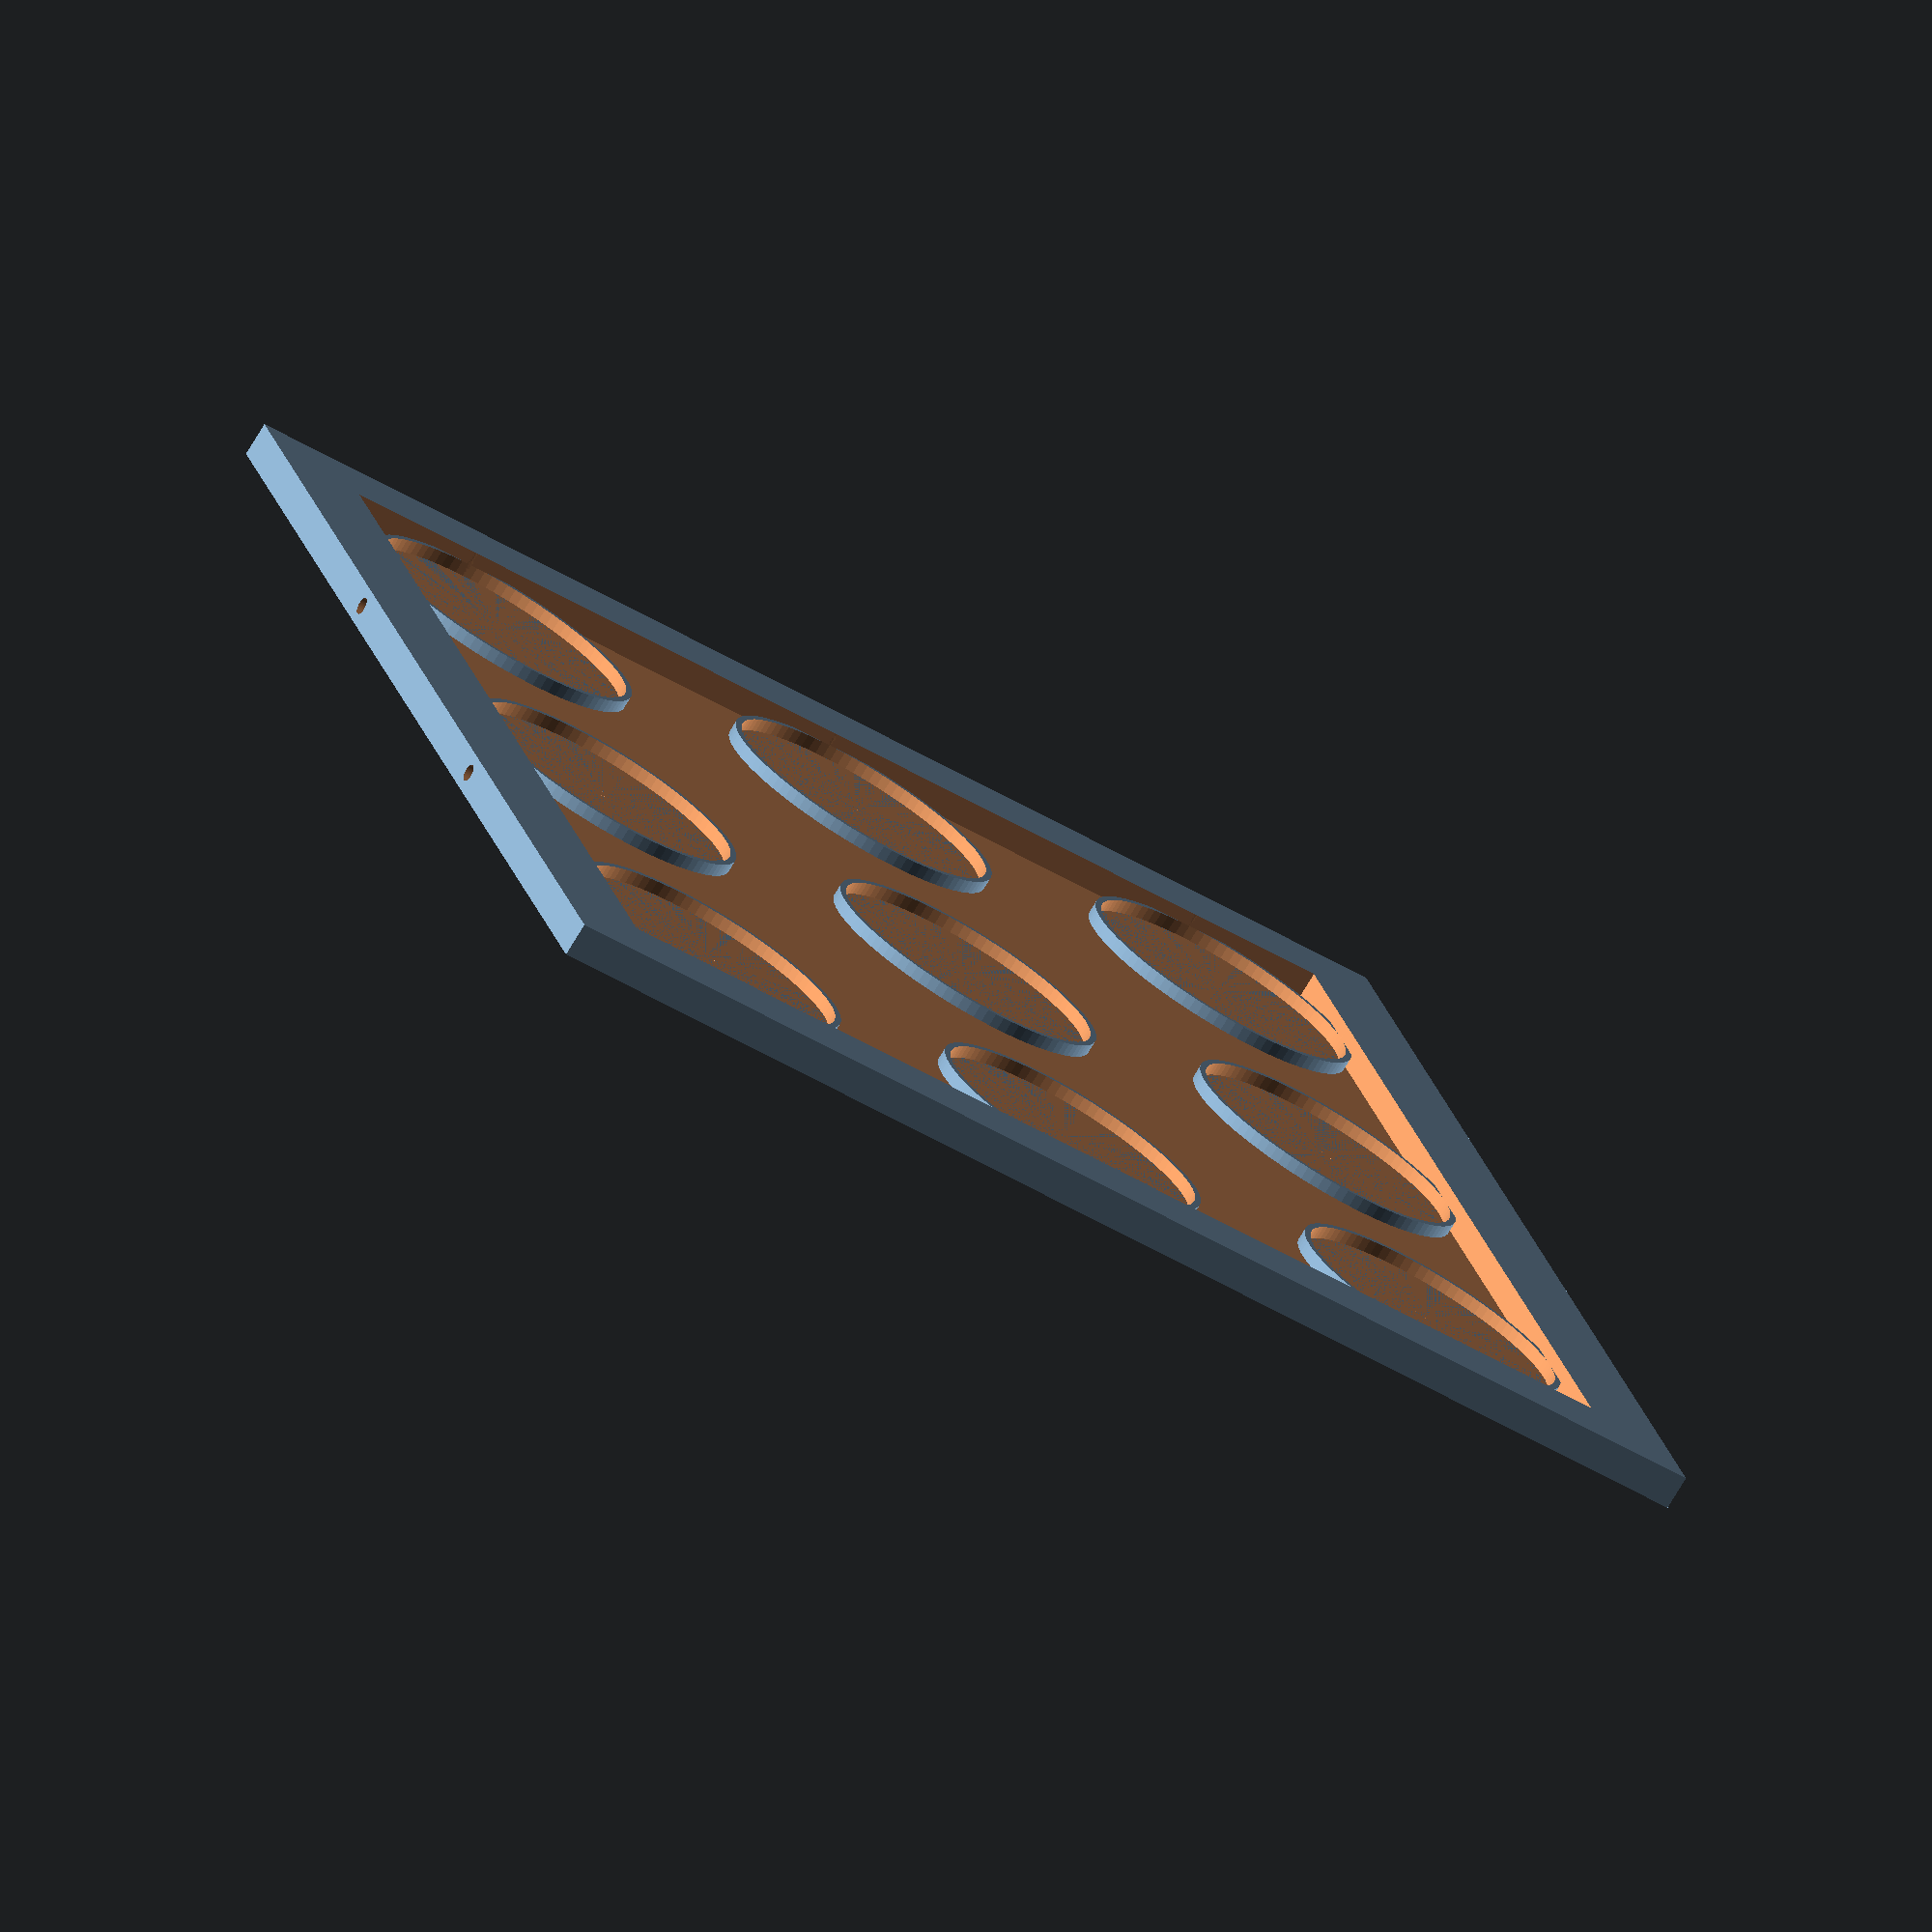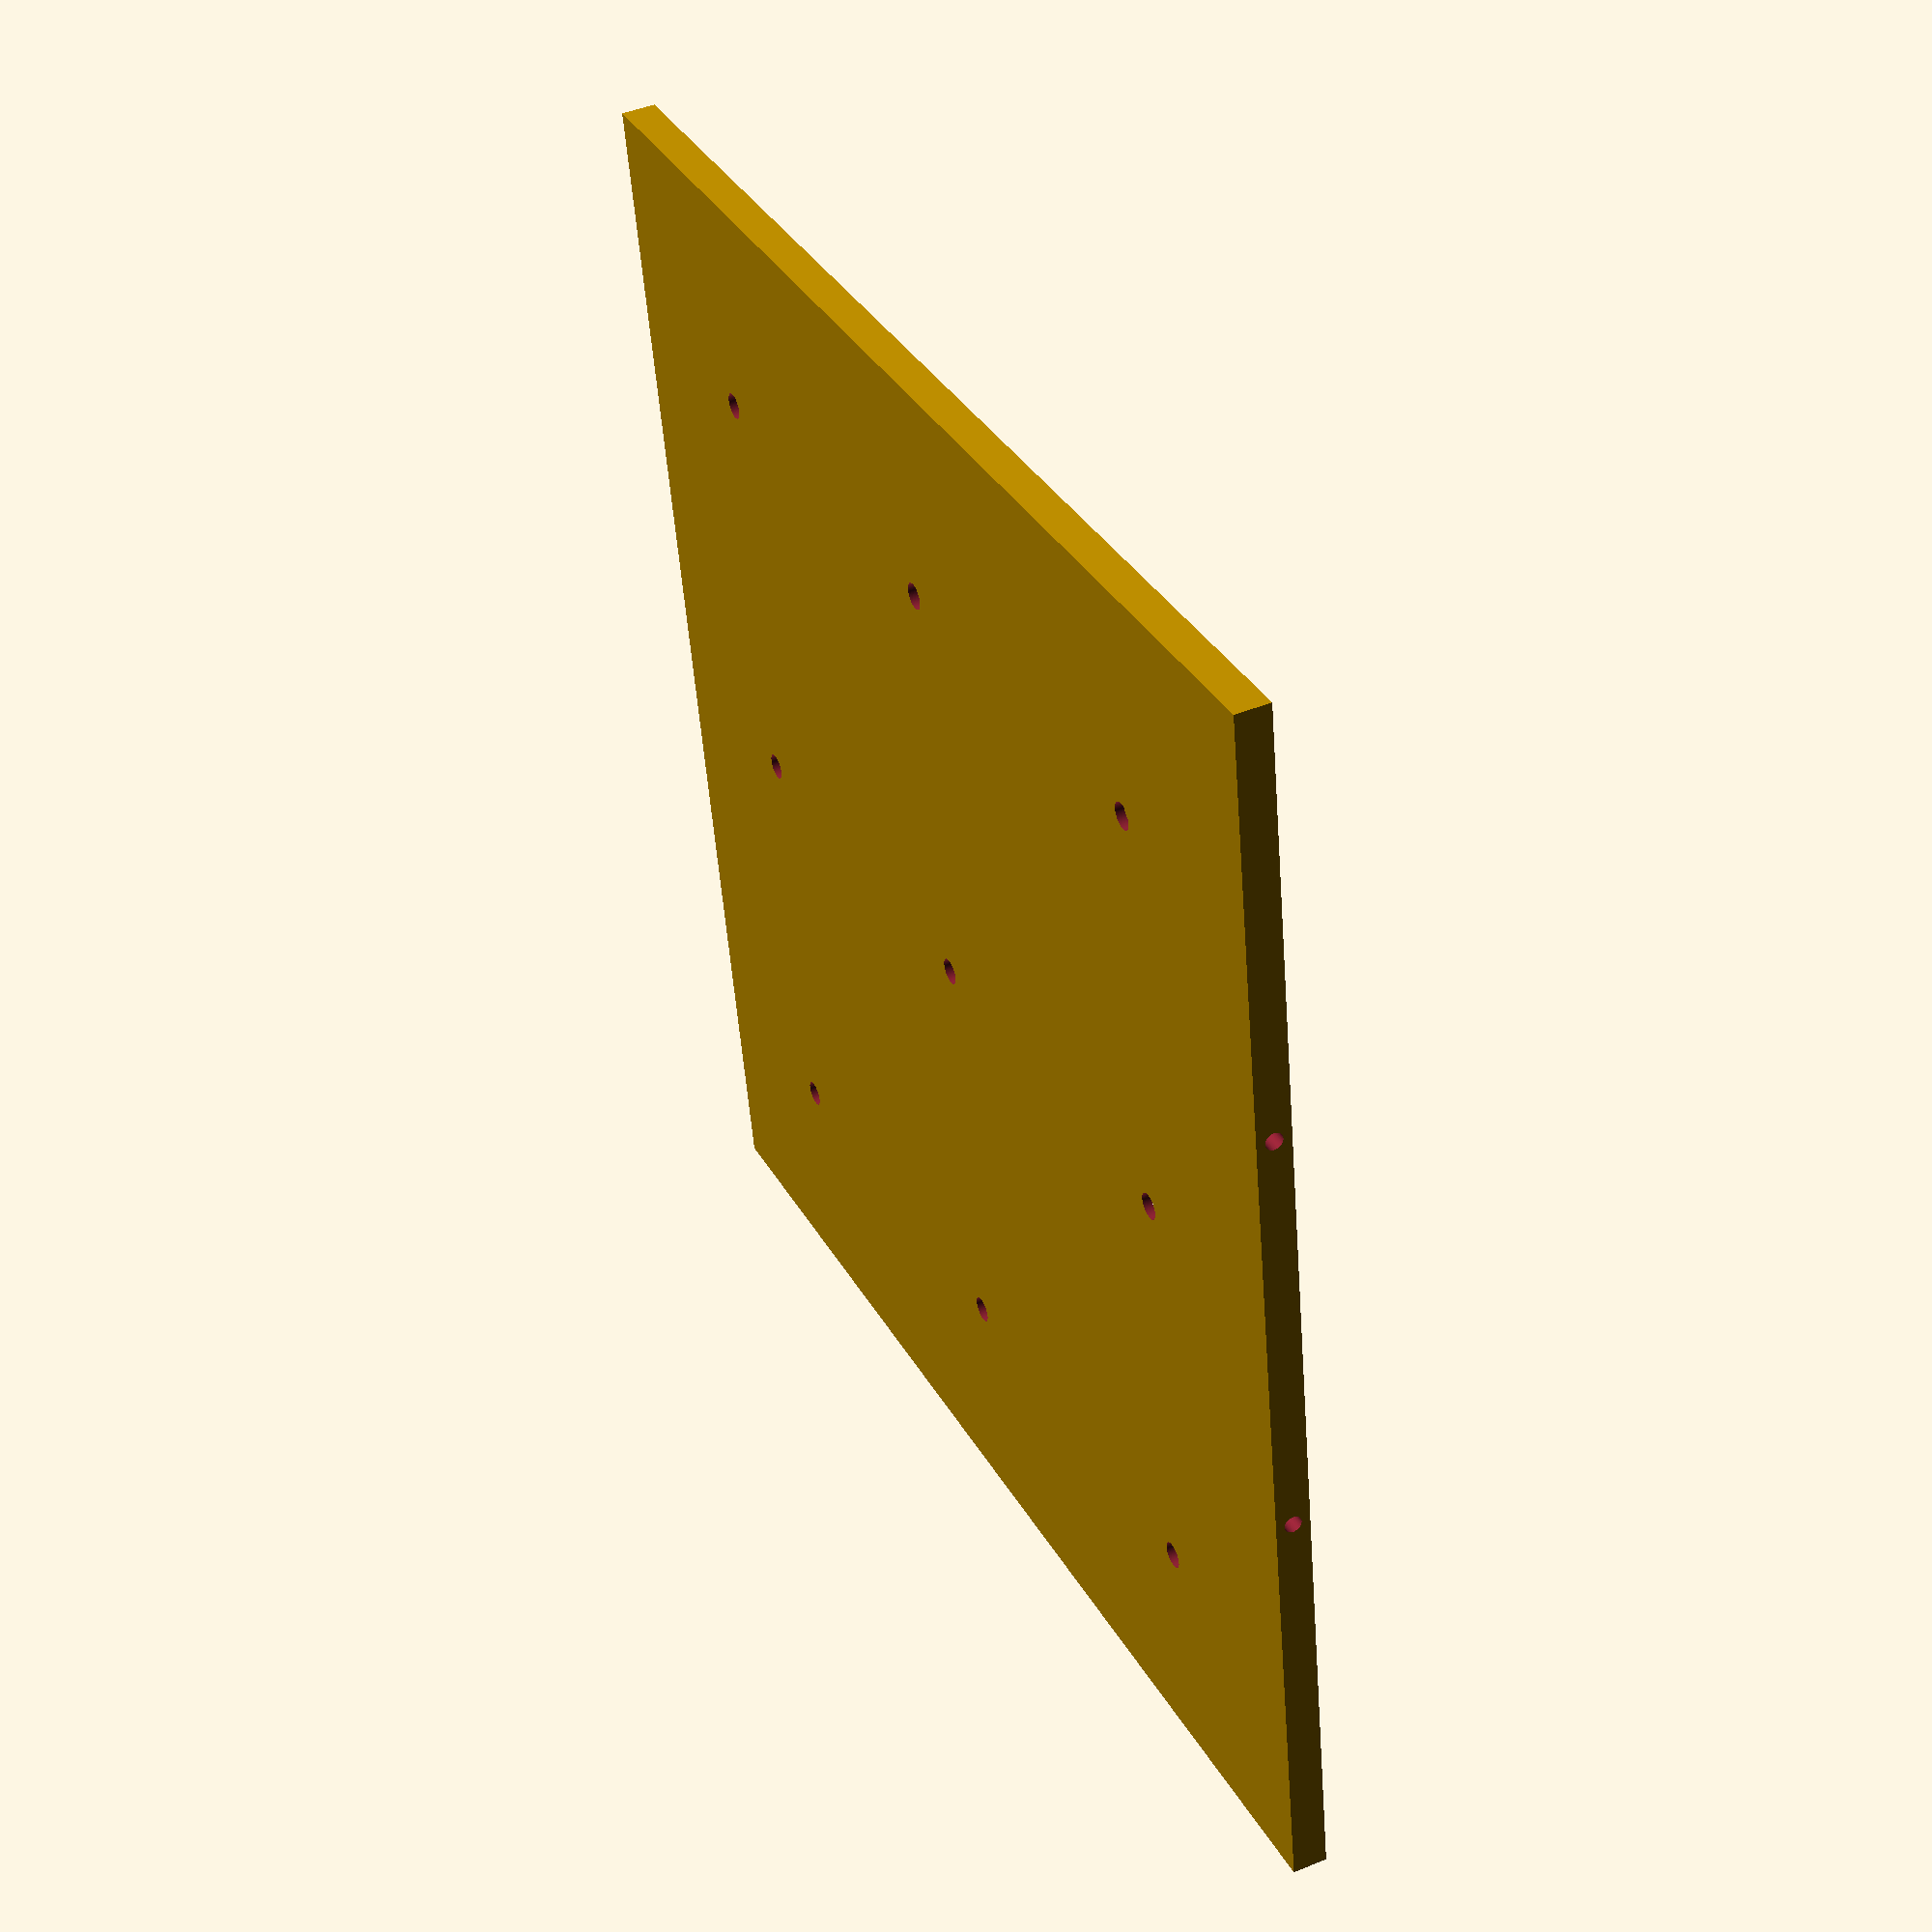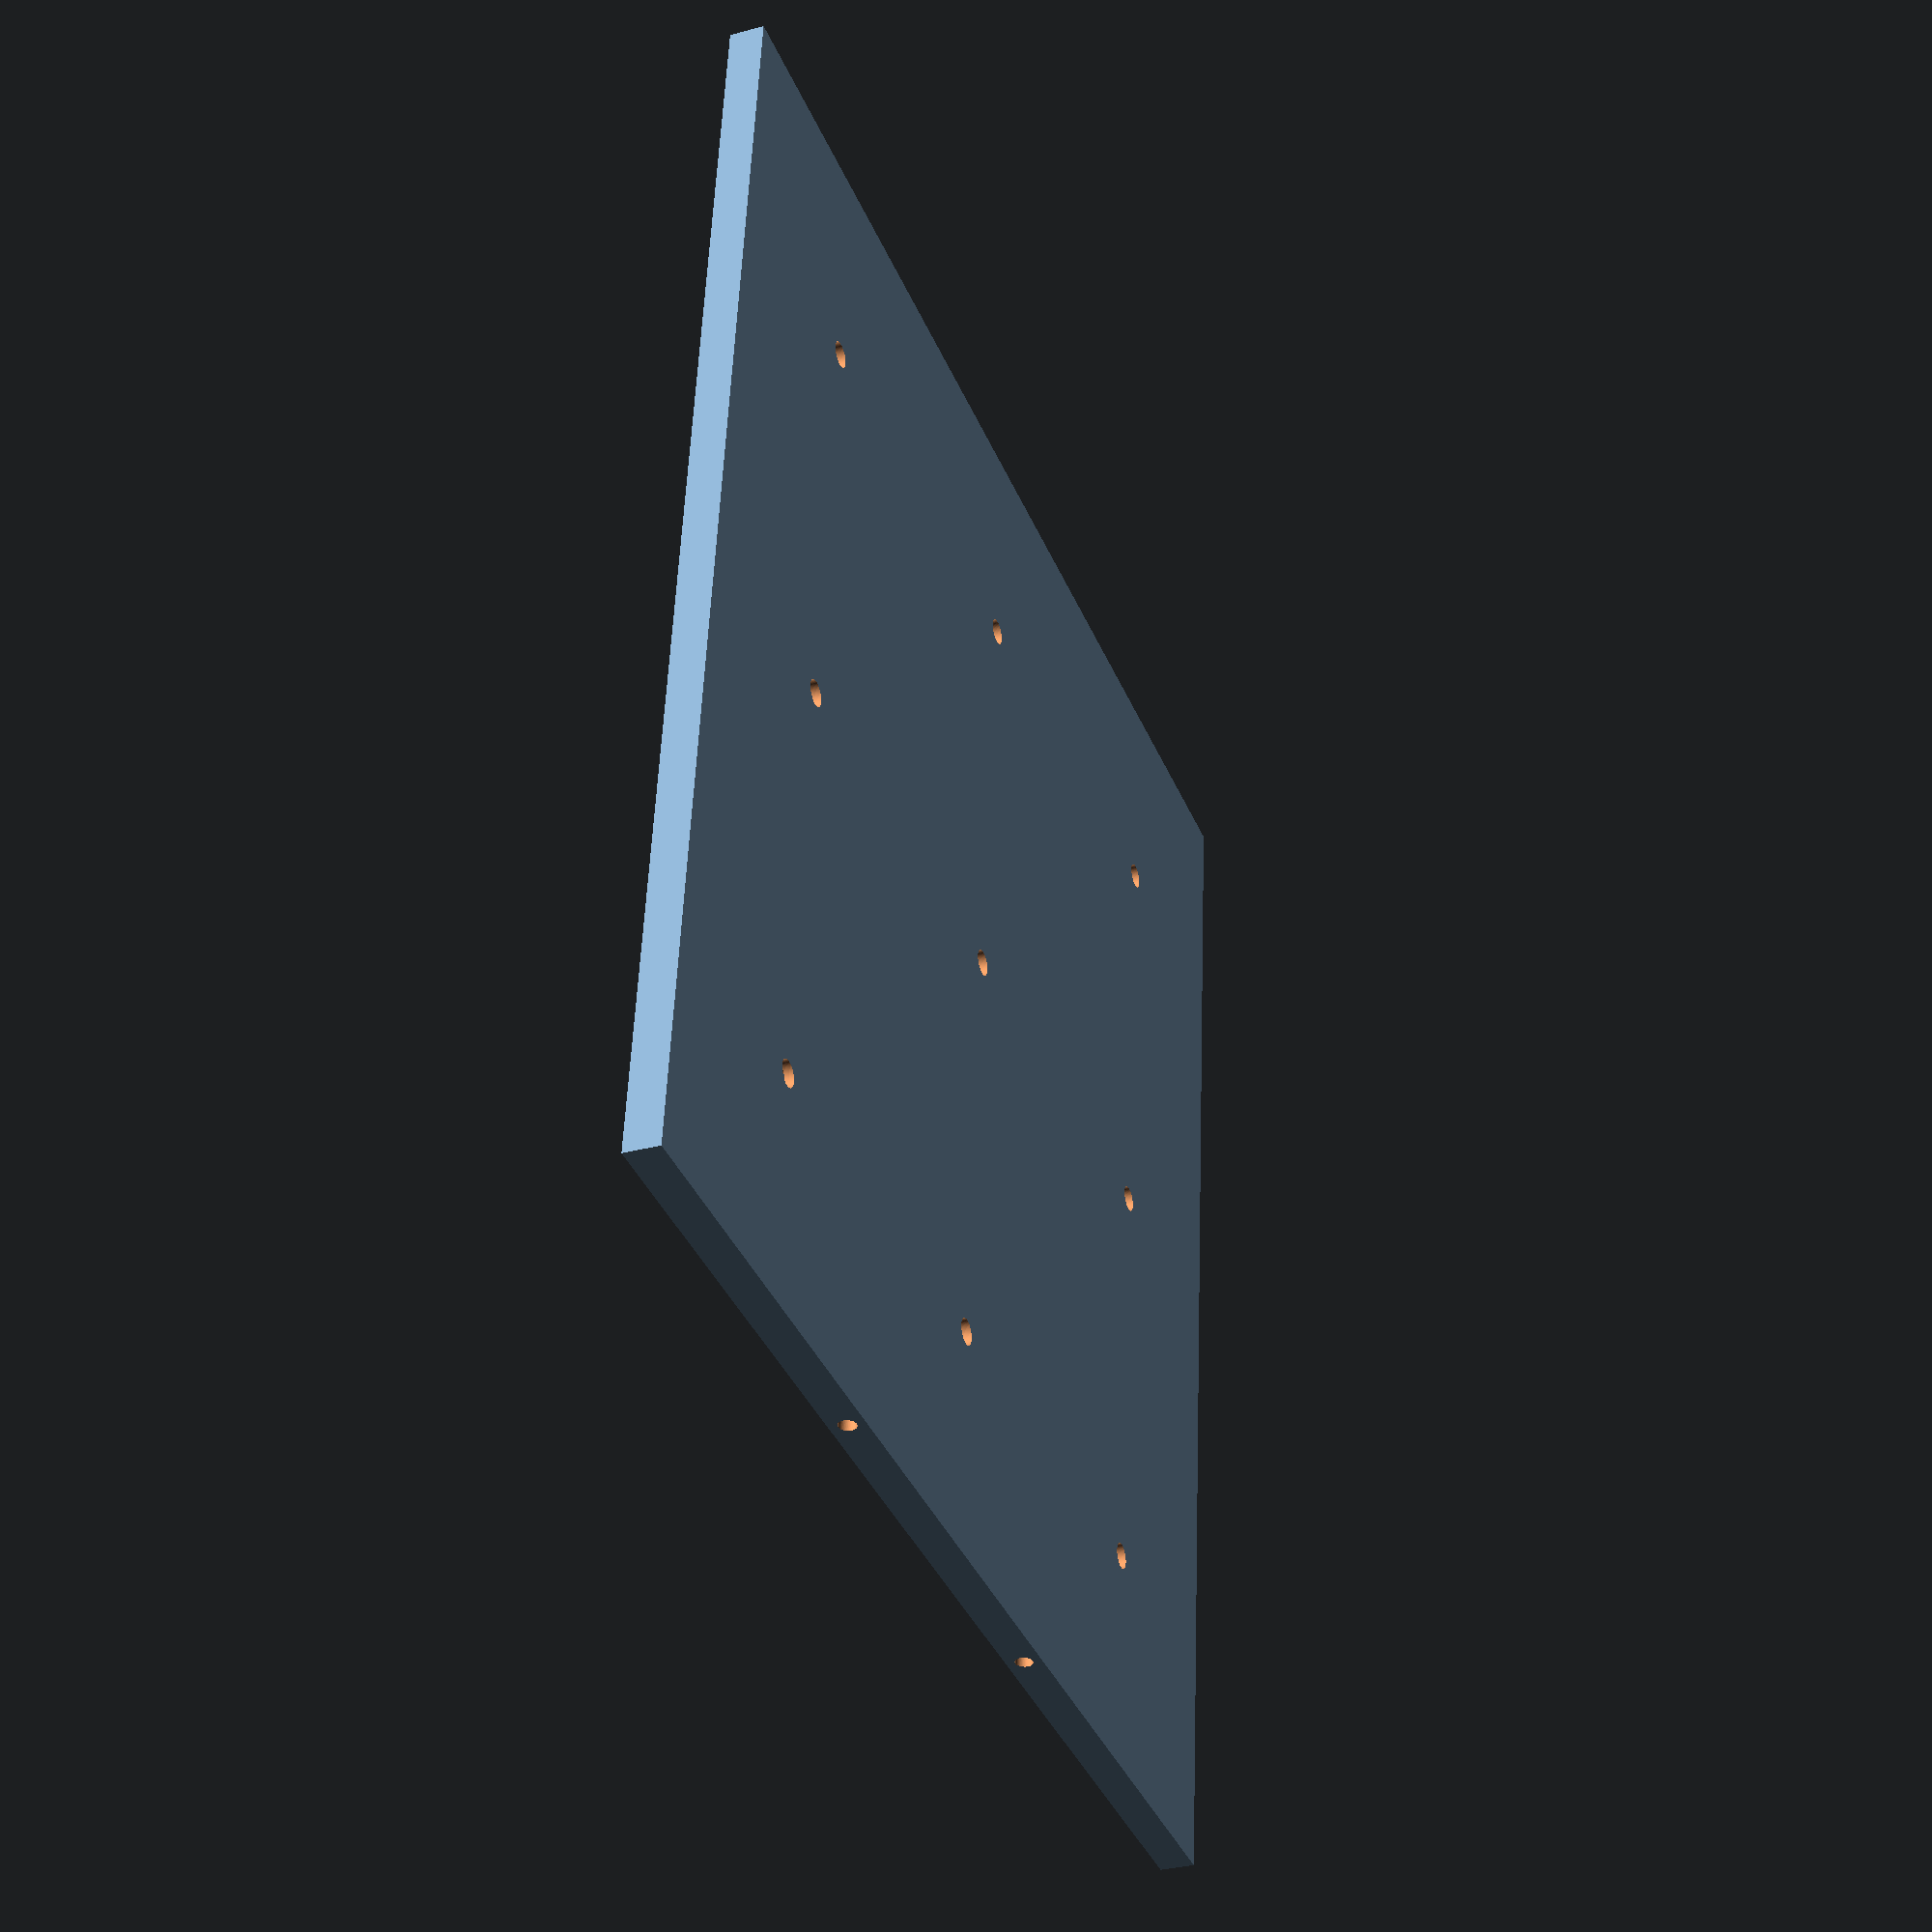
<openscad>
//Platform X
platformX = 150;

//Platform Y
platformY = 150;

//Base Diameter
baseDiamater = 32;

//Base separation X
baseSeparationX = 5;

//Base separation Y
baseSeparationY = 5;

//Platform margin
platformPadding = 10;

module makeTray(widthX, widthY) {

    //X Axis calculations
    baseNumberX = floor((widthX - platformPadding*2 + baseSeparationX) / (baseDiamater + baseSeparationX));
    availableSpaceX = ((widthX - platformPadding*2) - (baseNumberX * baseDiamater));
    finalSeparationX = availableSpaceX > 0 ? ( baseNumberX > 1 ? availableSpaceX / (baseNumberX - 1) : availableSpaceX) : 0;

    echo(availableSpaceX);
    echo("<h1>SPACE BETWEEN BASES X", finalSeparationX, "</h1>");

    //Y Axis calculations
    baseNumberY = floor((widthY - platformPadding*2 + baseSeparationY) / (baseDiamater + baseSeparationY));
    availableSpaceY = ((widthY - platformPadding*2) - (baseNumberY * baseDiamater));
    finalSeparationY = availableSpaceY > 0 ? ( baseNumberY > 1 ? availableSpaceY / (baseNumberY - 1) : availableSpaceY) : 0;


    echo("<h1>SPACE BETWEEN BASES Y", finalSeparationY, "</h1>");

     module makeBase(ix, iy) {
        translate([ 
            ((platformPadding + baseDiamater/2) + (ix * (baseDiamater + finalSeparationX)) ), 
            ((platformPadding + baseDiamater/2) + (iy * (baseDiamater + finalSeparationY)) ),
            1
        ]) {
            difference(){
                cylinder(r=(baseDiamater+1.5)/2, h=1.5,$fn=100);
                cylinder(r=baseDiamater/2, h=3,$fn=100);
            }
        }
    }

    module makeCenter(ix, iy){
        translate([ 
            ((platformPadding + baseDiamater/2) + (ix * (baseDiamater + finalSeparationX)) ), 
            ((platformPadding + baseDiamater/2) + (iy * (baseDiamater + finalSeparationY)) ),
            -1
        ]) {
            cylinder(r=1.5, h=2,$fn=100);
        }
    }

   union() {
       
        difference() {
            cube([widthX, widthY, 4]);
            
            translate([platformPadding, platformPadding, 1]) {
                cube([widthX - (platformPadding*2), widthY - (platformPadding*2), 4]);
            }

            translate([-1, 0, 2]) {
                rotate([0, 90, 0]) {
                    translate([0, widthY/3, 0]) {
                        cylinder(r=1, h=platformPadding, $fn=100);
                    }

                    translate([0, widthY/3*2, 0]) {
                        cylinder(r=1, h=platformPadding, $fn=100);
                    }
                }
            }

            translate([widthX - platformPadding + 1, 0, 2]) {
                rotate([0, 90, 0]) {
                    translate([0, widthY/3, 0]) {
                        cylinder(r=1, h=platformPadding, $fn=100);
                    }

                    translate([0, widthY/3*2, 0]) {
                        cylinder(r=1, h=platformPadding, $fn=100);
                    }
                }
            }

            if (baseNumberY > 0 && baseNumberX > 0) {
                for (ix = [0:baseNumberX-1])
                    for(iy = [0:baseNumberY-1])
                        makeCenter(ix, iy);
            }
        
        }



        if (baseNumberY > 0 && baseNumberX > 0) {
            for (ix = [0:baseNumberX-1])
                for(iy = [0:baseNumberY-1])
                    makeBase(ix, iy);
        }

   }
     
 
}

makeTray(platformX, platformY);


</openscad>
<views>
elev=75.9 azim=343.8 roll=328.9 proj=o view=solid
elev=315.4 azim=10.1 roll=244.4 proj=p view=wireframe
elev=211.6 azim=84.1 roll=68.9 proj=p view=solid
</views>
